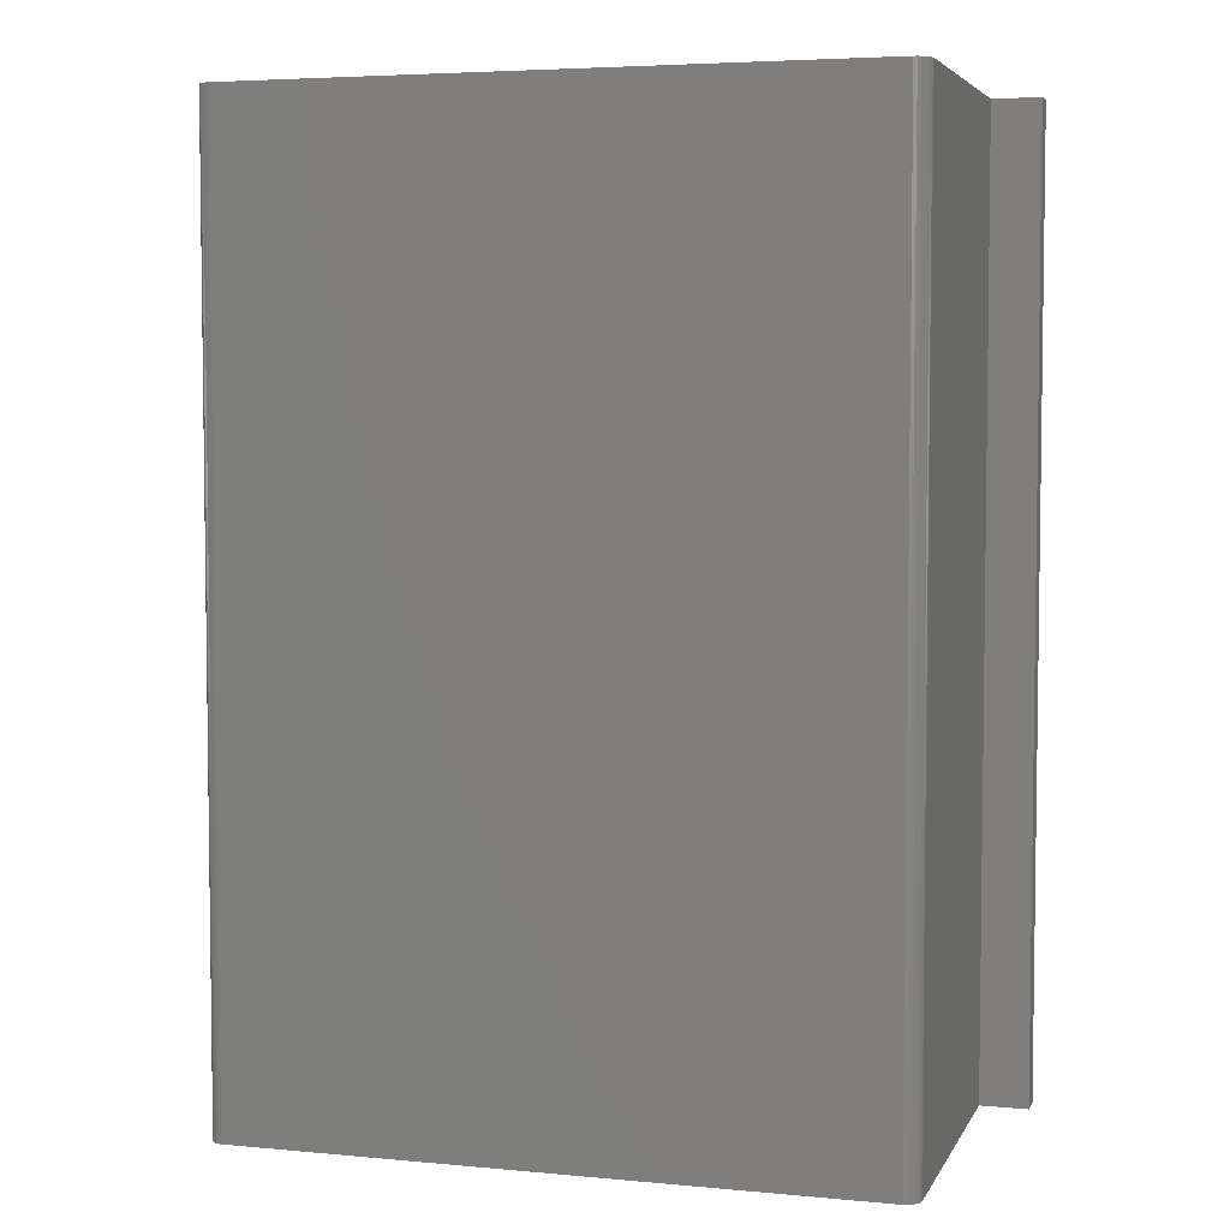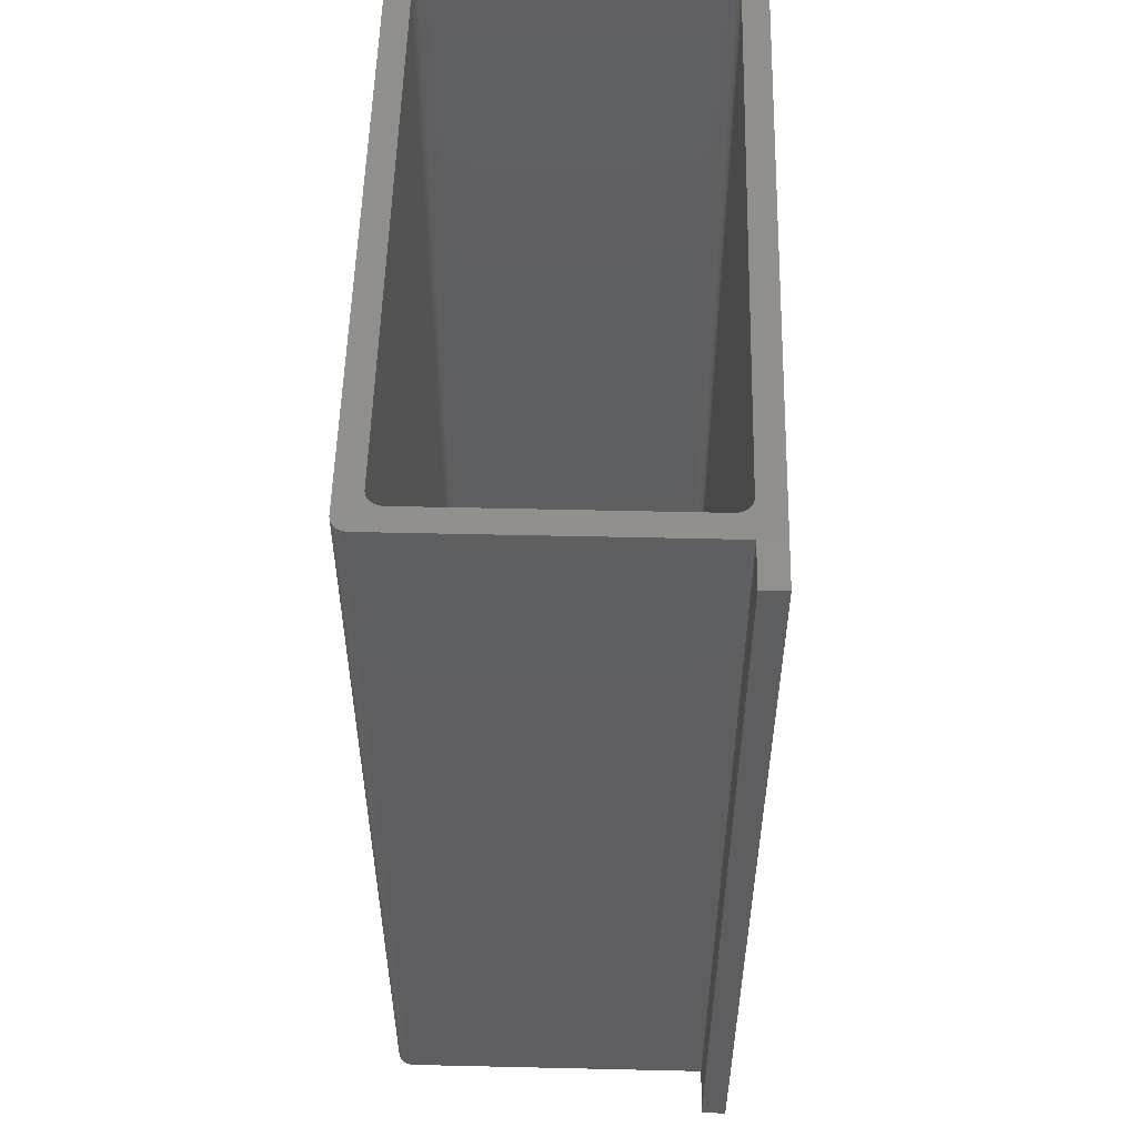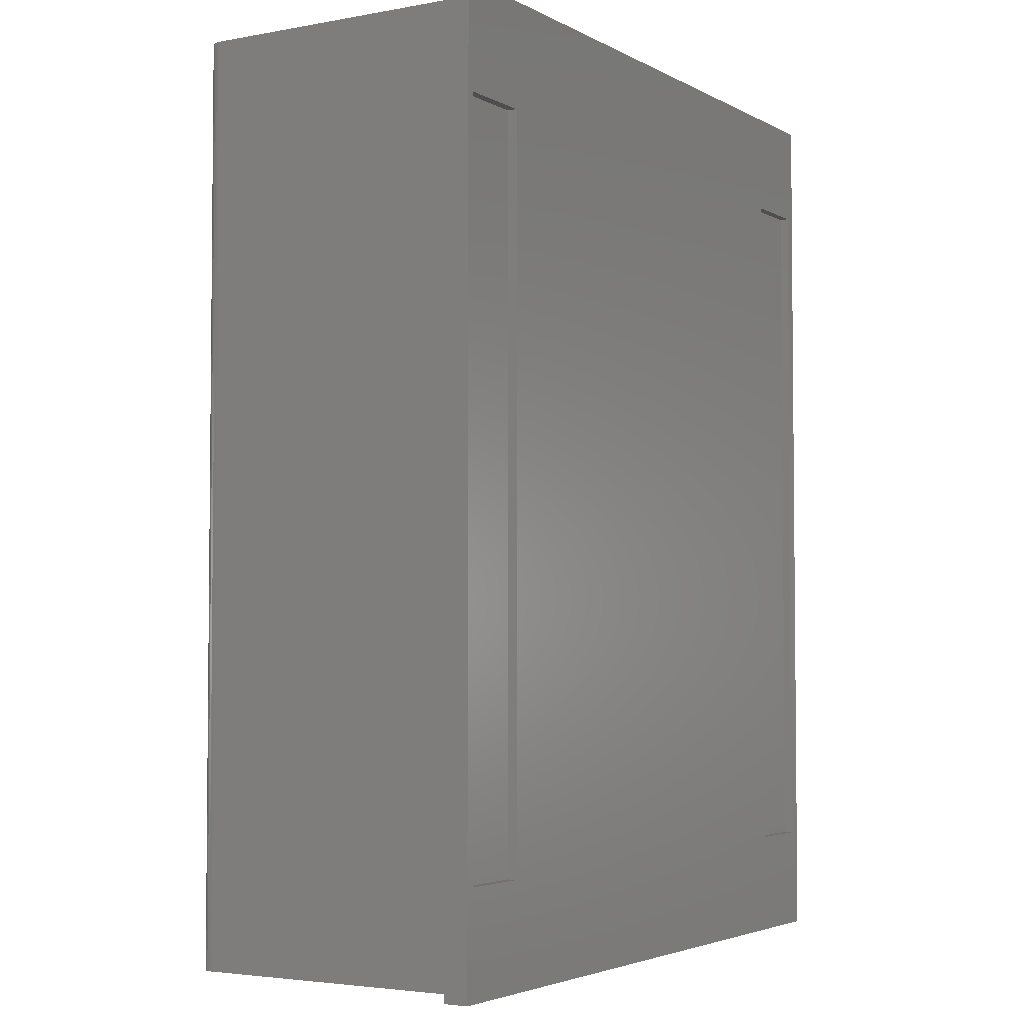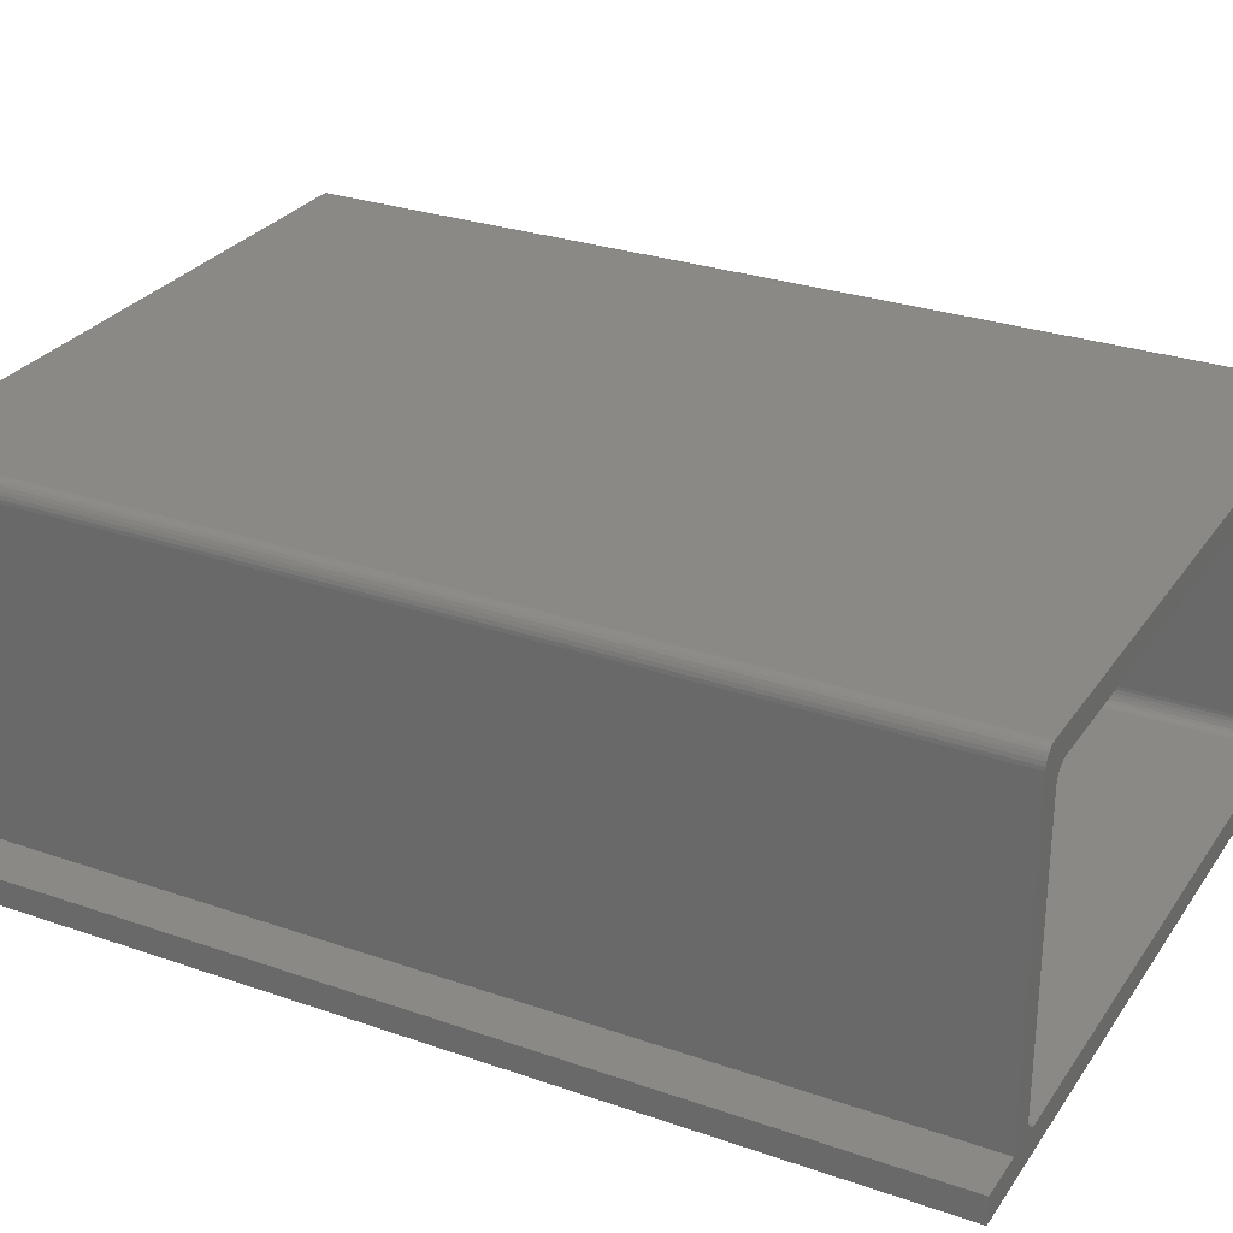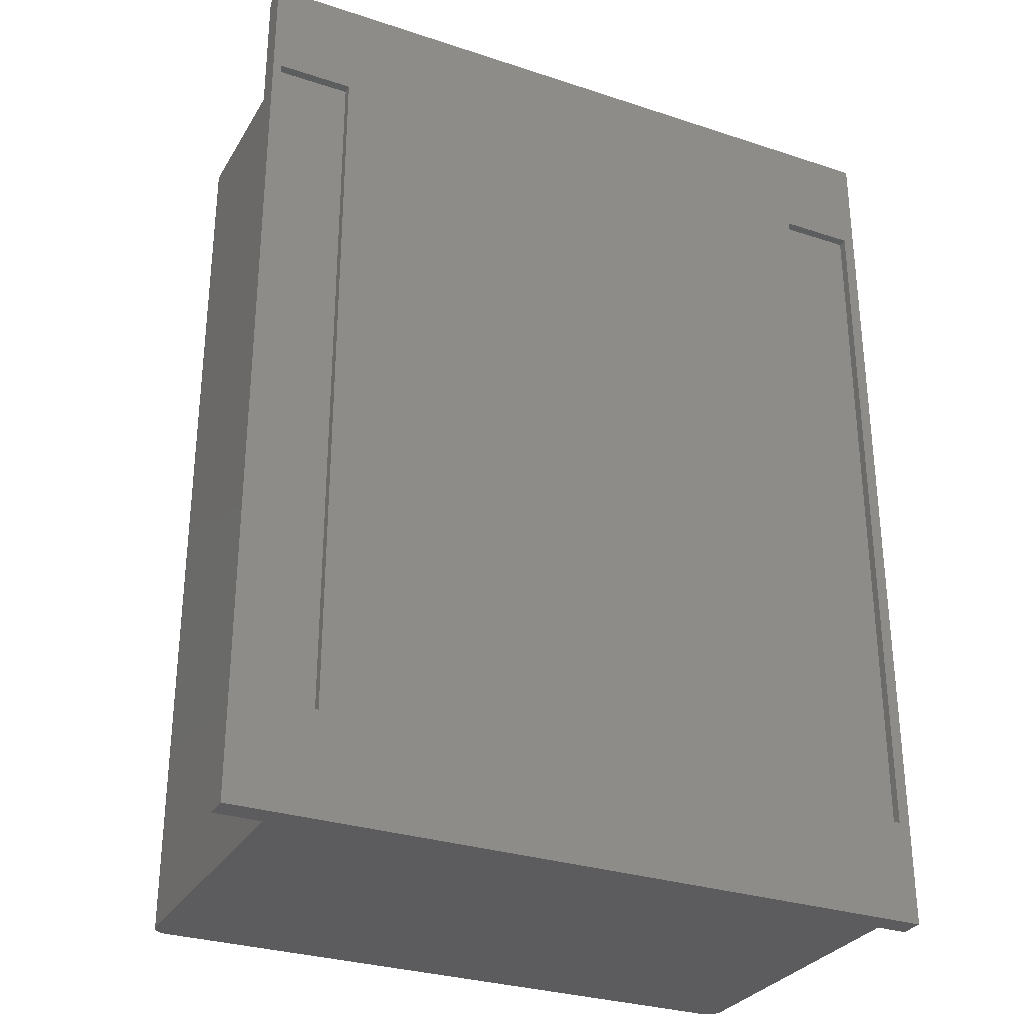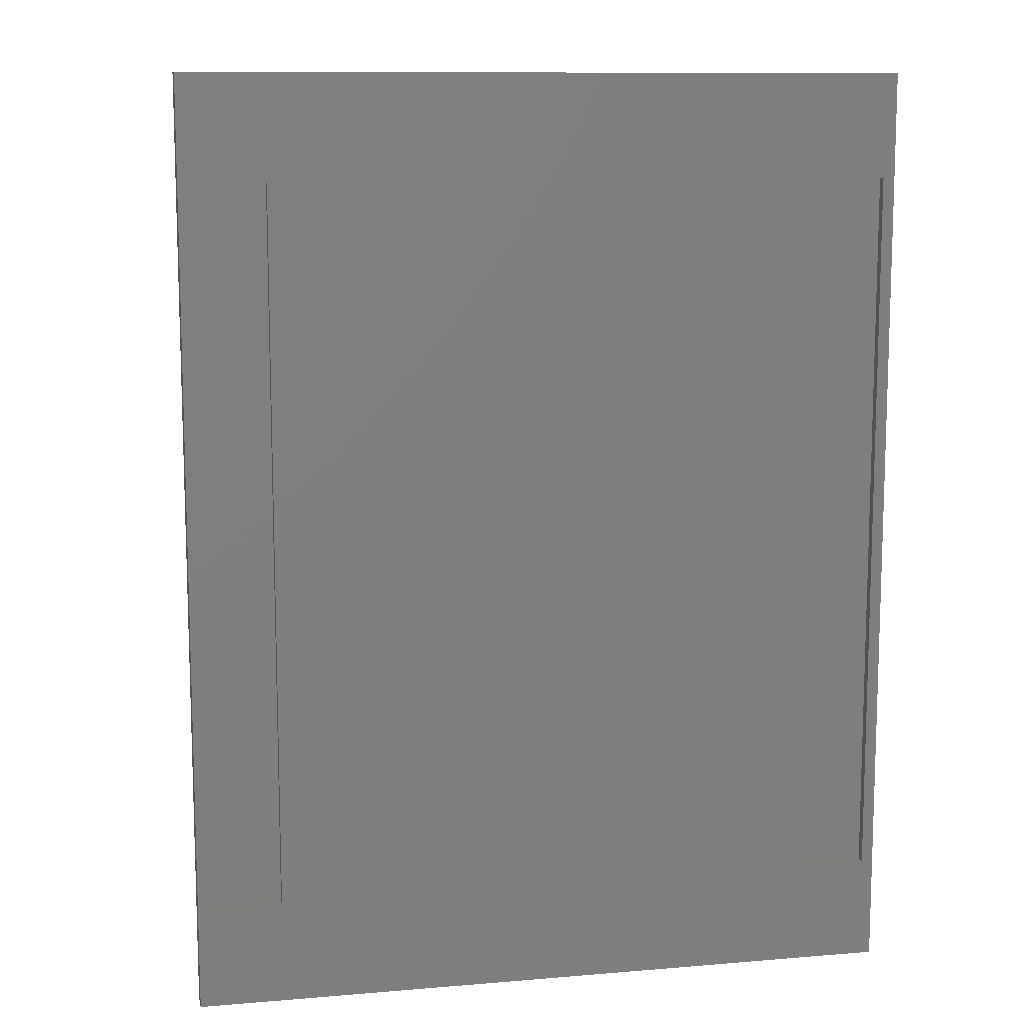
<metadata>
{"format":"stl","ext":"stl","renderer":"f3d","projection":"perspective","resolution":1024,"background":"white","views":[{"elev":4.8,"azim":-163.4,"up":"+Z"},{"elev":53.7,"azim":-88.6,"up":"+Z"},{"elev":-3.6,"azim":-58.6,"up":"+Z"},{"elev":28.5,"azim":-62.4,"up":"+Y"},{"elev":-30.0,"azim":-25.6,"up":"+Z"},{"elev":10.9,"azim":-11.7,"up":"+Z"}]}
</metadata>
<code>
# stl→obj: 124 verts, 244 faces
v 40.3 22.19 60
v 41.2 21.2 60
v 41.18 21.41 60
v 41.2 1.6 60
v 43.2 0 60
v 43.2 1.6 60
v 41.11 21.61 60
v 41.01 21.79 60
v 40.87 21.94 60
v 40.7 22.07 60
v 40.51 22.15 60
v 39.27 20.34 60
v 39.6 19.6 60
v 39.6 2.6 60
v 39.58 2.392 60
v 39.51 2.193 60
v 39.41 2.012 60
v 39.27 1.857 60
v 39.1 1.734 60
v 38.91 1.649 60
v 38.7 1.605 60
v 2.495 1.605 60
v 1.622 19.81 60
v 5.722e-07 21.2 60
v 1.6 19.6 60
v 0.691 22.15 60
v 0.5 22.07 60
v 0.3309 21.94 60
v 0.191 21.79 60
v 0.08646 21.61 60
v 0.02185 21.41 60
v 5.722e-07 1.6 60
v 1.6 2.6 60
v 1.622 2.392 60
v 1.686 2.193 60
v 1.791 2.012 60
v 1.931 1.857 60
v 2.1 1.734 60
v 2.291 1.649 60
v -3 0 60
v -3 1.6 60
v 39.58 19.81 60
v 39.51 20.01 60
v 39.41 20.19 60
v 39.1 20.47 60
v 38.91 20.55 60
v 38.7 20.59 60
v 2.495 20.59 60
v 1.686 20.01 60
v 1.791 20.19 60
v 1.931 20.34 60
v 0.8955 22.19 60
v 2.1 20.47 60
v 2.291 20.55 60
v 5.722e-07 1.6 0
v 5.722e-07 21.2 0
v 40.3 22.19 0
v 0.8955 22.19 0
v 41.2 21.2 0
v 41.2 1.6 0
v 0.691 22.15 0
v 0.5 22.07 0
v 40.51 22.15 0
v 43.2 0 0
v 43.2 1.6 0
v 41.18 21.41 0
v 41.11 21.61 0
v 41.01 21.79 0
v 40.87 21.94 0
v 40.7 22.07 0
v 0.3309 21.94 0
v 0.191 21.79 0
v 0.08646 21.61 0
v -3 0 0
v -3 1.6 0
v 0.02185 21.41 0
v 1.622 2.392 2.7
v 1.686 2.193 2.7
v 39.6 2.6 2.7
v 39.6 19.6 2.7
v 2.495 1.605 2.7
v 2.291 1.649 2.7
v 38.7 1.605 2.7
v 2.1 20.47 2.7
v 2.291 20.55 2.7
v 1.6 2.6 2.7
v 39.58 19.81 2.7
v 39.51 2.193 2.7
v 39.58 2.392 2.7
v 38.91 1.649 2.7
v 2.495 20.59 2.7
v 38.7 20.59 2.7
v 38.91 20.55 2.7
v 1.622 19.81 2.7
v 1.6 19.6 2.7
v 39.51 20.01 2.7
v 39.41 20.19 2.7
v 39.27 20.34 2.7
v 39.1 20.47 2.7
v 39.41 2.012 2.7
v 39.27 1.857 2.7
v 39.1 1.734 2.7
v 1.931 20.34 2.7
v 1.791 20.19 2.7
v 2.1 1.734 2.7
v 1.686 20.01 2.7
v 1.931 1.857 2.7
v 1.791 2.012 2.7
v 2.45 0 6.7
v 37.55 0 53.3
v 2.45 0 53.3
v 37.55 0 6.7
v -2.45 0 53.3
v -2.45 0 6.7
v 42.45 0 53.3
v 42.45 0 6.7
v -2.45 0.6 6.7
v -2.45 0.6 53.3
v 2.45 0.6 53.3
v 2.45 0.6 6.7
v 37.55 0.6 6.7
v 37.55 0.6 53.3
v 42.45 0.6 53.3
v 42.45 0.6 6.7
f 1 2 3
f 4 5 6
f 1 3 7
f 1 7 8
f 1 8 9
f 1 9 10
f 1 10 11
f 2 1 12
f 2 13 4
f 14 4 13
f 15 4 14
f 16 4 15
f 17 4 16
f 18 4 17
f 19 4 18
f 20 4 19
f 4 20 5
f 21 5 20
f 22 5 21
f 23 24 25
f 24 26 27
f 24 27 28
f 24 28 29
f 24 29 30
f 24 30 31
f 32 25 24
f 25 32 33
f 32 34 33
f 32 35 34
f 32 36 35
f 32 37 36
f 32 38 37
f 32 39 38
f 32 22 39
f 40 22 32
f 40 32 41
f 22 40 5
f 2 42 13
f 2 43 42
f 2 44 43
f 2 12 44
f 1 45 12
f 1 46 45
f 1 47 46
f 1 48 47
f 49 24 23
f 50 24 49
f 51 24 50
f 52 24 51
f 24 52 26
f 53 52 51
f 54 52 53
f 48 52 54
f 52 48 1
f 55 24 56
f 24 55 32
f 57 52 1
f 52 57 58
f 4 59 2
f 59 4 60
f 61 27 26
f 27 61 62
f 63 1 11
f 1 63 57
f 58 26 52
f 26 58 61
f 64 60 65
f 57 59 60
f 59 57 66
f 66 57 67
f 67 57 68
f 68 57 69
f 69 57 70
f 70 57 63
f 60 58 57
f 55 60 64
f 60 55 58
f 56 58 55
f 58 56 61
f 62 56 71
f 71 56 72
f 72 56 73
f 61 56 62
f 74 55 64
f 55 74 75
f 73 56 76
f 56 31 76
f 31 56 24
f 76 30 73
f 30 76 31
f 73 29 72
f 29 73 30
f 62 28 27
f 28 62 71
f 69 10 9
f 10 69 70
f 8 69 9
f 69 8 68
f 70 11 10
f 11 70 63
f 72 28 71
f 28 72 29
f 7 68 8
f 68 7 67
f 3 67 7
f 67 3 66
f 2 66 3
f 66 2 59
f 35 77 34
f 77 35 78
f 79 13 80
f 13 79 14
f 81 39 22
f 39 81 82
f 83 22 21
f 22 83 81
f 84 54 53
f 54 84 85
f 34 86 33
f 86 34 77
f 80 42 87
f 42 80 13
f 88 15 89
f 15 88 16
f 89 14 79
f 14 89 15
f 90 21 20
f 21 90 83
f 91 47 48
f 47 91 92
f 92 46 47
f 46 92 93
f 25 94 23
f 94 25 95
f 33 95 25
f 95 33 86
f 92 80 87
f 80 92 79
f 92 87 96
f 83 79 92
f 92 96 97
f 79 83 89
f 92 97 98
f 89 83 88
f 92 98 99
f 88 83 100
f 92 99 93
f 100 83 101
f 101 83 102
f 102 83 90
f 91 83 92
f 91 81 83
f 95 91 85
f 91 95 81
f 95 85 84
f 86 81 95
f 95 84 103
f 81 86 82
f 95 103 104
f 82 86 105
f 95 104 106
f 105 86 107
f 95 106 94
f 107 86 108
f 108 86 78
f 78 86 77
f 100 16 88
f 16 100 17
f 37 108 36
f 108 37 107
f 105 37 38
f 37 105 107
f 102 20 19
f 20 102 90
f 97 12 98
f 12 97 44
f 85 48 54
f 48 85 91
f 23 106 49
f 106 23 94
f 49 104 50
f 104 49 106
f 103 53 51
f 53 103 84
f 101 17 100
f 17 101 18
f 101 19 18
f 19 101 102
f 36 78 35
f 78 36 108
f 82 38 39
f 38 82 105
f 93 45 46
f 45 93 99
f 99 12 45
f 12 99 98
f 96 44 97
f 44 96 43
f 87 43 96
f 43 87 42
f 50 103 51
f 103 50 104
f 74 41 75
f 41 74 40
f 5 65 6
f 65 5 64
f 109 110 111
f 110 109 112
f 111 40 113
f 40 114 113
f 74 109 114
f 109 74 112
f 64 112 74
f 74 114 40
f 110 40 111
f 40 110 5
f 115 5 110
f 116 5 115
f 116 64 5
f 112 64 116
f 65 4 6
f 4 65 60
f 55 41 32
f 41 55 75
f 113 117 118
f 117 113 114
f 113 119 111
f 119 113 118
f 109 119 120
f 119 109 111
f 117 109 120
f 109 117 114
f 117 119 118
f 119 117 120
f 110 121 122
f 121 110 112
f 110 123 115
f 123 110 122
f 116 123 124
f 123 116 115
f 121 123 122
f 123 121 124
f 121 116 124
f 116 121 112

</code>
